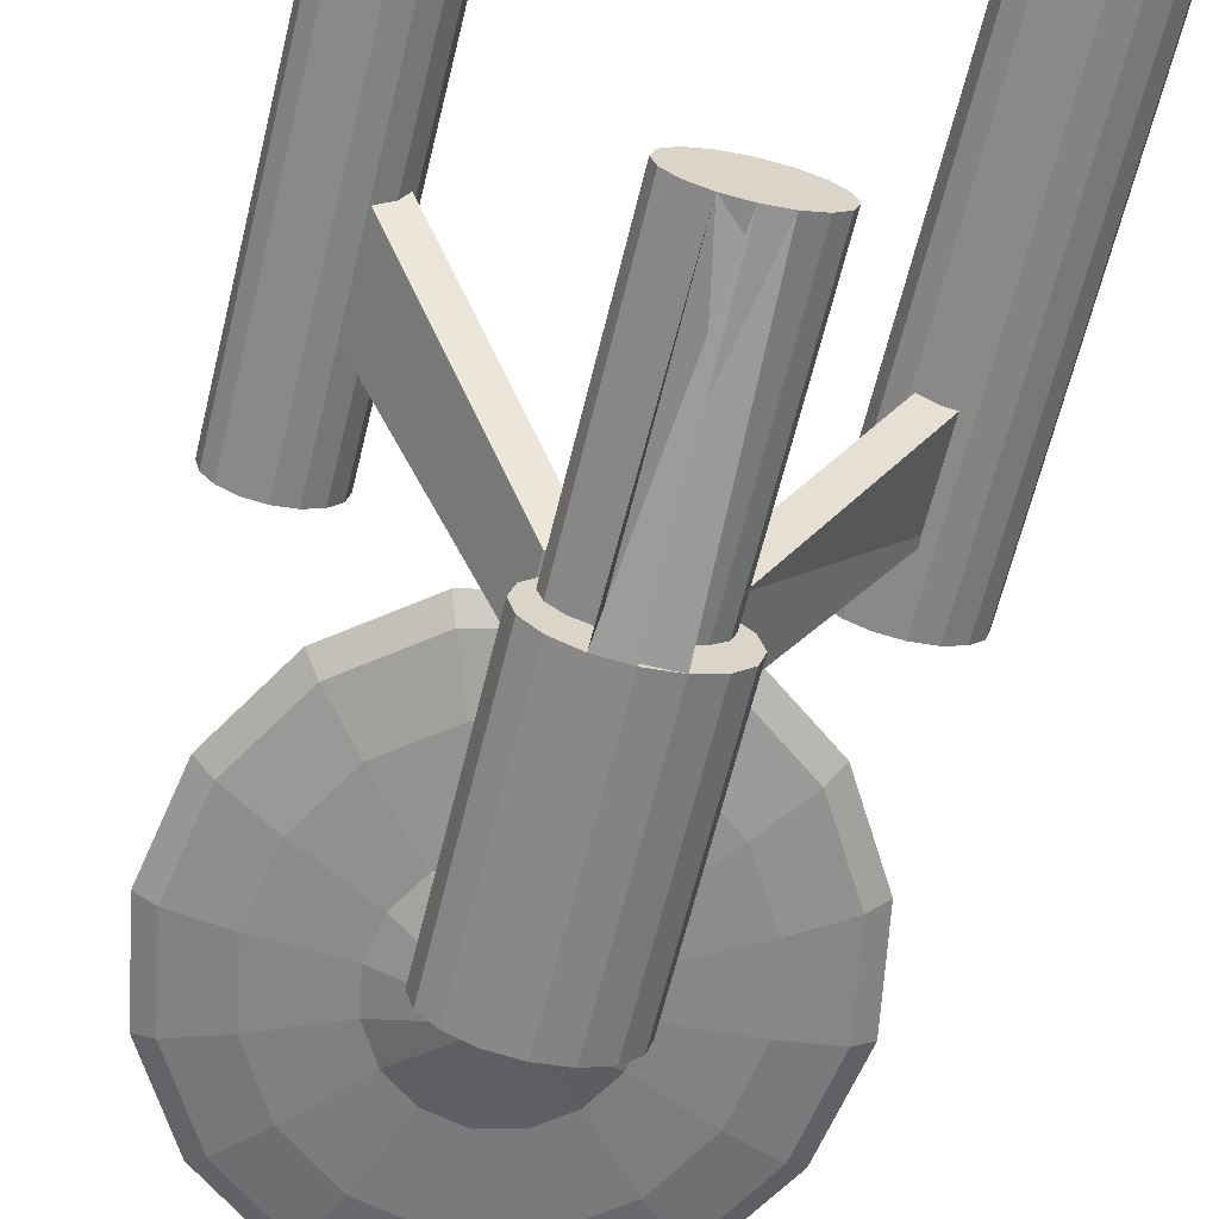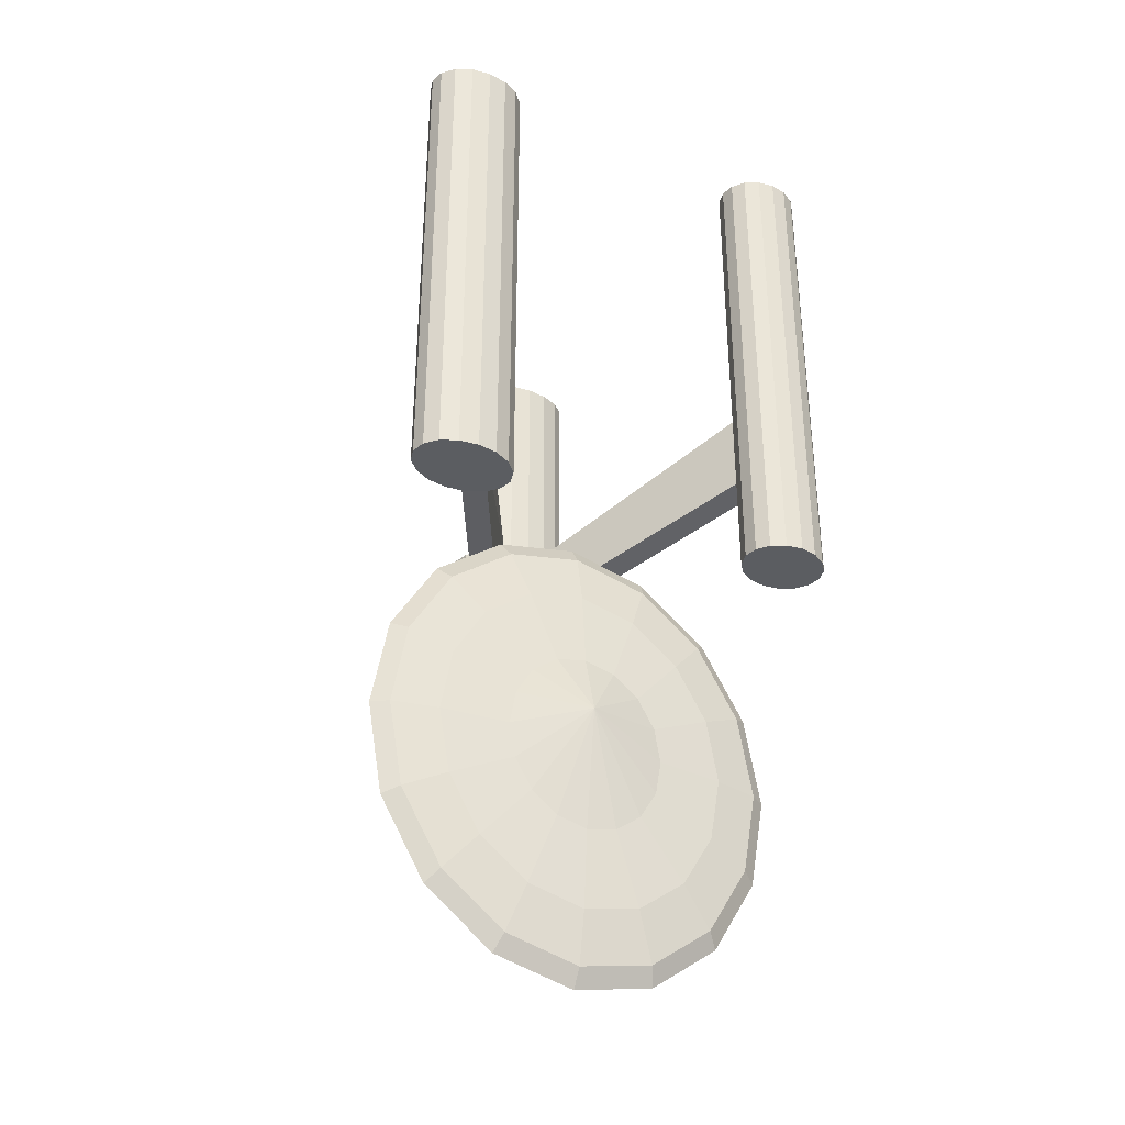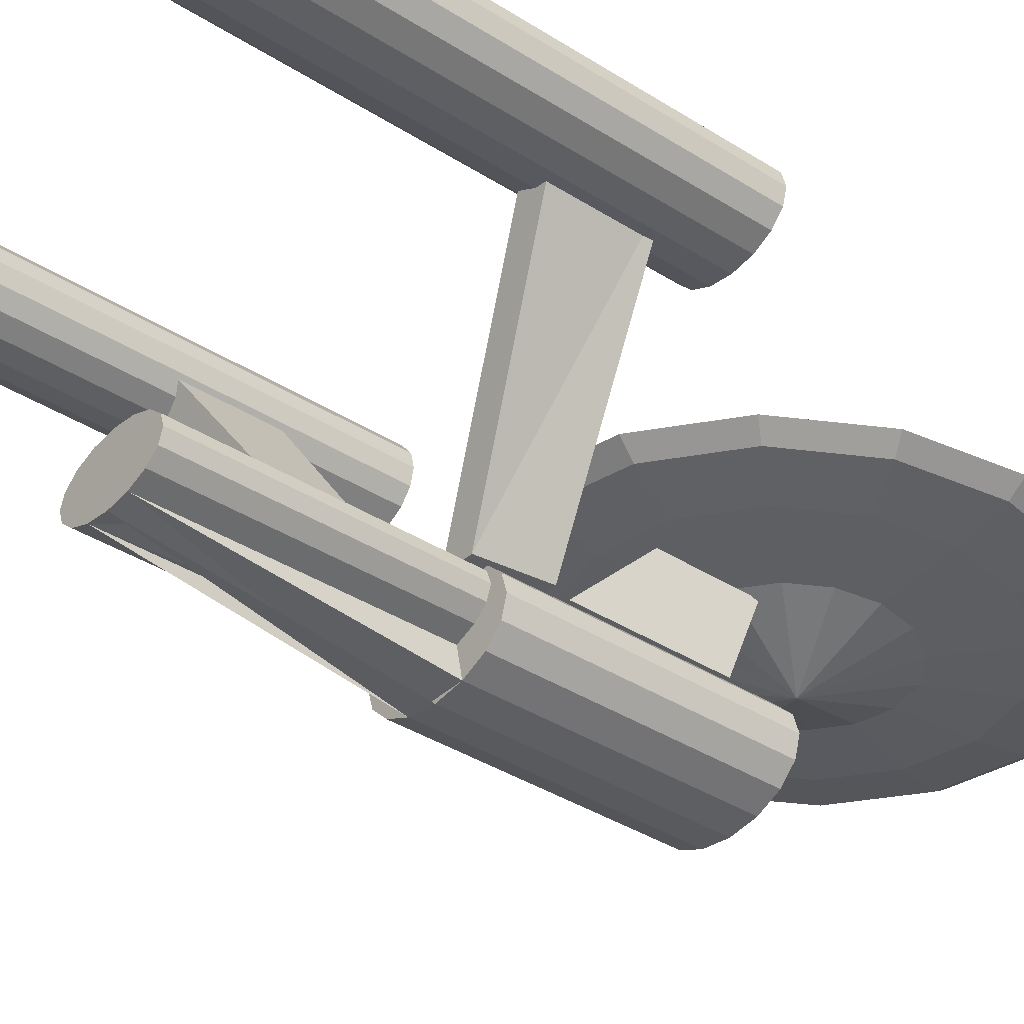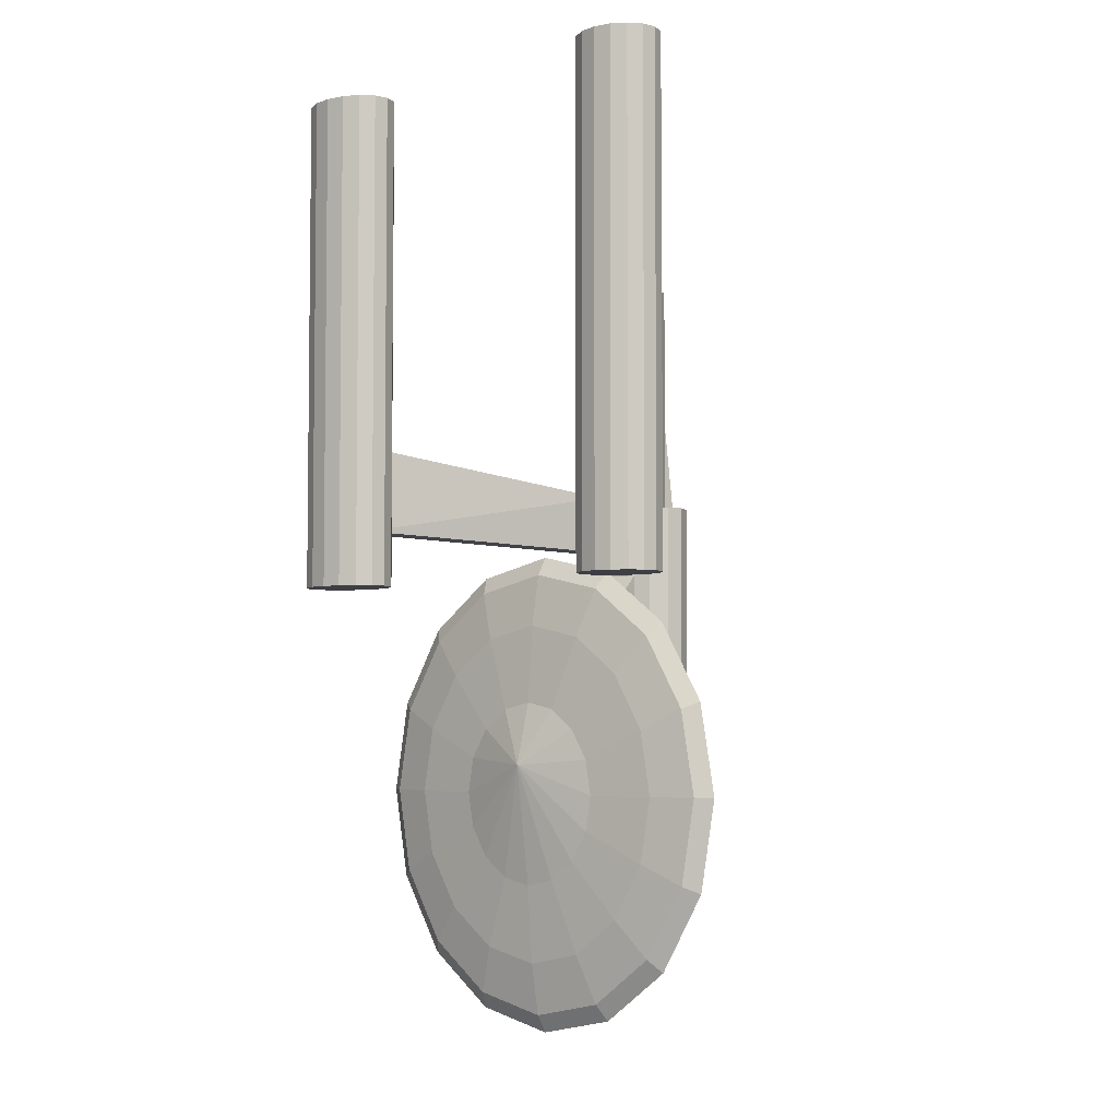
<metadata>
{"format":"obj","ext":"obj","renderer":"f3d","projection":"perspective","resolution":1024,"background":"white","views":[{"elev":-62.4,"azim":-13.5,"up":"+Y"},{"elev":-35.6,"azim":152.5,"up":"+Z"},{"elev":-36.8,"azim":50.3,"up":"+Y"},{"elev":-4.4,"azim":-140.2,"up":"+Z"}]}
</metadata>
<code>
o m1359
v 0.428 0.3129 0.5288
v 0.2697 0.09697 0.572
v 0.02829 0.3063 0.4712
v 0.4565 0.3455 0.975
v 0.05166 0.3533 0.4712
v 0.02829 0.3338 0.4712
v 0.3852 0.2946 0.975
v 0.4016 0.2868 0.975
v 0.3743 0.3063 0.975
v 0.3705 0.3201 0.975
v 0.4208 0.2841 0.975
v 0.3852 0.3455 0.4712
v 0.3079 0.08471 0.5576
v 0.4674 0.3063 0.975
v 0.4016 0.3533 0.4712
v 0.025 0.3201 0.4712
v 0.2023 0.09872 0.3273
v 0.2233 0.1081 0.3273
v 0.2481 0.1114 0.7879
v 0.3992 0.3129 0.5288
v 0.2674 0.1092 0.7879
v 0.2837 0.1029 0.7879
v 0.2947 0.09359 0.7879
v 0.2985 0.08258 0.7879
v 0.2947 0.07156 0.7879
v 0.2837 0.06222 0.7879
v 0.2674 0.05598 0.7879
v 0.2481 0.05379 0.7879
v 0.2288 0.05598 0.7879
v 0.2125 0.06222 0.7879
v 0.2288 0.05598 0.5576
v 0.2481 0.05379 0.5576
v 0.08471 0.3533 0.975
v 0.2674 0.05598 0.5576
v 0.2837 0.06222 0.5576
v 0.2947 0.07156 0.5576
v 0.2985 0.08258 0.5576
v 0.2947 0.09359 0.5576
v 0.2837 0.1029 0.5576
v 0.2674 0.1092 0.5576
v 0.2481 0.1114 0.5576
v 0.2288 0.1092 0.7879
v 0.2125 0.1029 0.7879
v 0.2016 0.09359 0.7879
v 0.1977 0.08258 0.7879
v 0.2125 0.06222 0.5576
v 0.2729 0.1081 0.5576
v 0.2125 0.1029 0.5576
v 0.2729 0.02829 0.5576
v 0.06818 0.3561 0.975
v 0.2233 0.02829 0.5576
v 0.2939 0.09872 0.5576
v 0.2729 0.1081 0.3273
v 0.2841 0.1114 0.4856
v 0.2233 0.1081 0.5576
v 0.1977 0.08258 0.5576
v 0.2481 0.025 0.5576
v 0.2481 0.1114 0.3273
v 0.2016 0.09359 0.5576
v 0.2939 0.09872 0.3273
v 0.3079 0.08471 0.3273
v 0.09872 0.3455 0.975
v 0.2121 0.1833 0.3273
v 0.2023 0.09872 0.5576
v 0.2121 0.1833 0.4136
v 0.2841 0.1833 0.3273
v 0.2841 0.1114 0.3561
v 0.1081 0.3338 0.975
v 0.1114 0.3201 0.975
v 0.4208 0.3561 0.975
v 0.4401 0.3533 0.975
v 0.2023 0.03765 0.3273
v 0.4674 0.3338 0.975
v 0.1883 0.05166 0.3273
v 0.4712 0.3201 0.975
v 0.1081 0.3063 0.975
v 0.09872 0.2946 0.975
v 0.08471 0.2868 0.975
v 0.1883 0.08471 0.5576
v 0.06818 0.2841 0.975
v 0.05166 0.2868 0.975
v 0.03765 0.2946 0.975
v 0.02829 0.3063 0.975
v 0.025 0.3201 0.975
v 0.02829 0.3338 0.975
v 0.03765 0.3455 0.975
v 0.05166 0.3533 0.975
v 0.05379 0.3417 0.5864
v 0.1833 0.06818 0.5576
v 0.2841 0.1833 0.4136
v 0.1118 0.2325 0.3268
v 0.2265 0.09697 0.5144
v 0.06818 0.3561 0.4712
v 0.4401 0.2868 0.975
v 0.1977 0.09697 0.5144
v 0.1977 0.09697 0.572
v 0.05379 0.3417 0.6727
v 0.2265 0.09697 0.572
v 0.05528 0.2121 0.3534
v 0.06996 0.2011 0.3465
v 0.4565 0.2946 0.975
v 0.1833 0.06818 0.3273
v 0.2729 0.02829 0.3273
v 0.08471 0.3533 0.4712
v 0.2481 0.2387 0.3534
v 0.1916 0.1855 0.1982
v 0.1916 0.2387 0.1982
v 0.2481 0.2011 0.04308
v 0.2481 0.2231 0.04308
v 0.3845 0.1918 0.1982
v 0.1743 0.2011 0.05978
v 0.3219 0.1855 0.2973
v 0.4409 0.2121 0.3534
v 0.1682 0.2121 0.04308
v 0.1118 0.1918 0.3268
v 0.4208 0.2841 0.4712
v 0.1916 0.1918 0.1073
v 0.3852 0.3455 0.975
v 0.4565 0.3455 0.4712
v 0.3852 0.2946 0.4712
v 0.4401 0.3533 0.4712
v 0.4401 0.2868 0.4712
v 0.3743 0.3063 0.4712
v 0.4208 0.3561 0.4712
v 0.4674 0.3063 0.4712
v 0.3743 0.3338 0.975
v 0.4016 0.2868 0.4712
v 0.3705 0.3201 0.4712
v 0.4016 0.3533 0.975
v 0.4565 0.2946 0.4712
v 0.4712 0.3201 0.4712
v 0.4674 0.3338 0.4712
v 0.1682 0.2121 0.4819
v 0.1118 0.1918 0.1982
v 0.1743 0.2011 0.4652
v 0.1916 0.1918 0.4177
v 0.1743 0.2387 0.2277
v 0.09872 0.3455 0.4712
v 0.2233 0.02829 0.3273
v 0.1081 0.3338 0.4712
v 0.3845 0.2325 0.3268
v 0.2481 0.2011 0.4819
v 0.2481 0.2231 0.4819
v 0.3845 0.1918 0.3268
v 0.2175 0.2387 0.1785
v 0.2481 0.2121 0.025
v 0.4263 0.2231 0.3465
v 0.1118 0.2325 0.1982
v 0.1916 0.2325 0.1073
v 0.06996 0.2231 0.3465
v 0.4263 0.2011 0.3465
v 0.2481 0.2325 0.09456
v 0.3219 0.2387 0.2973
v 0.1743 0.1855 0.2973
v 0.05528 0.2121 0.1716
v 0.4263 0.2011 0.1785
v 0.1883 0.05166 0.5576
v 0.3525 0.1918 0.1437
v 0.2016 0.07156 0.7879
v 0.2481 0.2387 0.1716
v 0.06996 0.2231 0.1785
v 0.1743 0.2387 0.2973
v 0.2481 0.1855 0.1716
v 0.03765 0.3455 0.4712
v 0.1118 0.2231 0.1073
v 0.1916 0.2387 0.3268
v 0.2481 0.1918 0.09456
v 0.1437 0.2325 0.1437
v 0.06996 0.2011 0.1785
v 0.1005 0.2325 0.2625
v 0.3079 0.05166 0.5576
v 0.1682 0.2387 0.2625
v 0.3046 0.2325 0.1073
v 0.328 0.2121 0.04308
v 0.1005 0.1918 0.2625
v 0.1114 0.3201 0.4712
v 0.1883 0.08471 0.3273
v 0.1682 0.1855 0.2625
v 0.03939 0.2121 0.2625
v 0.05528 0.2011 0.2625
v 0.3957 0.2121 0.4304
v 0.328 0.2387 0.2625
v 0.1743 0.2231 0.4652
v 0.2787 0.1855 0.1785
v 0.3957 0.2121 0.09456
v 0.4409 0.2121 0.1716
v 0.3129 0.06818 0.3273
v 0.2481 0.2325 0.4304
v 0.2175 0.1855 0.1785
v 0.1005 0.2121 0.4304
v 0.1916 0.1855 0.3268
v 0.1437 0.1918 0.1437
v 0.4263 0.2231 0.1785
v 0.2787 0.2387 0.1785
v 0.3219 0.2387 0.2277
v 0.1081 0.3063 0.4712
v 0.2481 0.025 0.3273
v 0.09872 0.2946 0.4712
v 0.3845 0.2011 0.1073
v 0.1743 0.1855 0.2277
v 0.1437 0.2325 0.3812
v 0.3957 0.2325 0.2625
v 0.1916 0.2325 0.4177
v 0.3046 0.2387 0.1982
v 0.2939 0.03765 0.5576
v 0.2481 0.2553 0.2913
v 0.3129 0.06818 0.5576
v 0.1743 0.2231 0.05978
v 0.1437 0.1918 0.3812
v 0.2175 0.1855 0.3465
v 0.08471 0.2868 0.4712
v 0.2481 0.1918 0.4304
v 0.2481 0.1545 0.2625
v 0.3079 0.05166 0.3273
v 0.1118 0.2231 0.4177
v 0.4409 0.2231 0.2625
v 0.3046 0.1855 0.3268
v 0.05528 0.2231 0.2625
v 0.3525 0.2325 0.1437
v 0.3525 0.2325 0.3812
v 0.08258 0.3417 0.5864
v 0.2939 0.03765 0.3273
v 0.3845 0.2011 0.4177
v 0.3845 0.2231 0.4177
v 0.3046 0.2387 0.3268
v 0.3525 0.1918 0.3812
v 0.328 0.1855 0.2625
v 0.4568 0.2121 0.2625
v 0.3219 0.2231 0.05978
v 0.1005 0.2121 0.09456
v 0.3046 0.1855 0.1982
v 0.2481 0.1855 0.3534
v 0.3046 0.1918 0.1073
v 0.2175 0.2387 0.3465
v 0.3845 0.2231 0.1073
v 0.3957 0.1918 0.2625
v 0.3219 0.2011 0.05978
v 0.3219 0.1855 0.2277
v 0.2787 0.2387 0.3465
v 0.3046 0.2325 0.4177
v 0.3219 0.2231 0.4652
v 0.328 0.2121 0.4819
v 0.3219 0.2011 0.4652
v 0.3046 0.1918 0.4177
v 0.2787 0.1855 0.3465
v 0.1118 0.2011 0.4177
v 0.3845 0.2325 0.1982
v 0.4409 0.2011 0.2625
v 0.2481 0.2121 0.5
v 0.1118 0.2011 0.1073
v 0.08258 0.3417 0.6727
v 0.06818 0.2841 0.4712
v 0.05166 0.2868 0.4712
v 0.03765 0.2946 0.4712
v 0.2121 0.1114 0.3561
v 0.2121 0.1114 0.4856
v 0.2016 0.07156 0.5576
v 0.2288 0.1092 0.5576
v 0.2023 0.03765 0.5576
v 0.3743 0.3338 0.4712
v 0.2985 0.09697 0.572
v 0.428 0.3129 0.6152
v 0.3057 0.09697 0.5144
v 0.3992 0.3129 0.6152
v 0.2769 0.09697 0.5144
f 2 261 264
f 2 264 20
f 2 265 261
f 264 262 1
f 265 20 263
f 261 263 1
f 124 70 71
f 121 71 4
f 119 4 73
f 132 73 75
f 131 75 14
f 125 14 101
f 130 101 94
f 122 94 11
f 116 11 8
f 127 8 7
f 120 7 9
f 123 9 10
f 128 10 126
f 260 126 118
f 12 118 129
f 15 129 70
f 127 124 122
f 101 129 11
f 93 50 33
f 104 33 62
f 138 62 68
f 140 68 69
f 176 69 76
f 196 76 77
f 198 77 78
f 211 78 80
f 252 80 81
f 253 81 82
f 254 82 83
f 3 83 84
f 16 84 85
f 6 85 86
f 164 86 87
f 5 87 50
f 253 93 211
f 77 87 80
f 49 27 34
f 139 31 51
f 27 28 51
f 41 19 21
f 40 21 22
f 39 22 23
f 38 23 24
f 37 24 25
f 36 25 26
f 35 26 27
f 34 27 28
f 32 28 29
f 31 29 30
f 46 30 159
f 257 159 45
f 56 45 44
f 59 44 43
f 48 43 42
f 258 42 19
f 31 41 34
f 26 42 28
f 58 41 47
f 53 47 52
f 60 52 13
f 61 13 207
f 187 207 171
f 214 171 205
f 222 205 49
f 103 49 57
f 197 57 51
f 139 51 259
f 72 259 157
f 74 157 89
f 102 89 79
f 177 79 64
f 17 64 55
f 18 55 41
f 139 58 103
f 205 55 57
f 256 54 90
f 256 65 255
f 256 255 67
f 65 90 66
f 255 63 66
f 54 67 90
f 236 144 112
f 248 151 144
f 228 113 151
f 216 147 228
f 202 141 216
f 182 153 202
f 213 227 112
f 206 153 182
f 144 226 217
f 151 223 226
f 113 181 223
f 147 224 113
f 141 220 147
f 153 225 141
f 213 112 217
f 206 225 153
f 226 244 245
f 223 243 244
f 181 242 243
f 224 241 181
f 220 240 224
f 225 239 220
f 213 217 245
f 206 239 225
f 244 212 232
f 243 142 212
f 242 249 142
f 241 143 242
f 240 188 241
f 239 105 240
f 213 245 232
f 206 105 239
f 212 136 232
f 142 135 212
f 249 133 142
f 143 183 133
f 188 203 183
f 105 234 203
f 213 232 210
f 206 234 105
f 136 209 210
f 135 246 136
f 133 190 135
f 183 215 190
f 203 201 215
f 234 166 201
f 213 210 191
f 206 166 234
f 209 115 191
f 246 100 209
f 190 99 246
f 215 150 99
f 201 91 150
f 166 162 91
f 213 191 154
f 206 162 166
f 115 175 154
f 100 180 115
f 99 179 100
f 150 218 179
f 91 170 218
f 162 172 170
f 213 154 178
f 206 172 162
f 175 134 200
f 180 169 134
f 179 155 169
f 218 161 179
f 170 148 218
f 172 137 170
f 213 178 200
f 206 137 172
f 134 192 106
f 169 250 192
f 155 230 250
f 161 165 155
f 148 168 161
f 137 107 148
f 213 200 106
f 206 107 137
f 192 117 189
f 250 111 117
f 230 114 111
f 165 208 230
f 168 149 165
f 107 145 168
f 213 106 189
f 206 145 107
f 117 167 163
f 111 108 167
f 114 146 108
f 208 109 114
f 149 152 208
f 145 160 149
f 213 189 163
f 206 160 145
f 167 233 163
f 108 237 167
f 146 174 108
f 109 229 174
f 152 173 229
f 160 194 173
f 213 163 184
f 206 194 160
f 233 158 184
f 237 199 233
f 174 185 237
f 229 235 185
f 173 219 235
f 194 204 219
f 213 184 231
f 206 204 194
f 158 110 231
f 199 156 158
f 185 186 199
f 235 193 186
f 219 247 193
f 204 195 247
f 213 231 238
f 206 195 204
f 110 236 238
f 156 248 110
f 186 228 156
f 193 216 228
f 247 202 216
f 195 182 202
f 213 238 227
f 206 182 195
f 98 92 221
f 95 88 221
f 97 251 221
f 96 95 92
f 96 97 88
f 96 98 251
f 261 262 264
f 20 265 2
f 265 263 261
f 1 20 264
f 20 1 263
f 1 262 261
f 71 121 124
f 4 119 121
f 73 132 119
f 75 131 132
f 14 125 131
f 101 130 125
f 94 122 130
f 11 116 122
f 8 127 116
f 7 120 127
f 9 123 120
f 10 128 123
f 126 260 128
f 118 12 260
f 129 15 12
f 70 124 15
f 260 12 15
f 120 123 128
f 122 116 127
f 131 125 130
f 121 119 132
f 260 15 124
f 127 120 128
f 131 130 122
f 124 121 132
f 127 128 260
f 132 131 122
f 127 260 124
f 124 132 122
f 4 71 70
f 14 75 73
f 11 94 101
f 9 7 8
f 118 126 10
f 4 70 129
f 101 14 73
f 9 8 11
f 129 118 10
f 101 73 4
f 10 9 11
f 101 4 129
f 129 10 11
f 33 104 93
f 62 138 104
f 68 140 138
f 69 176 140
f 76 196 176
f 77 198 196
f 78 211 198
f 80 252 211
f 81 253 252
f 82 254 253
f 83 3 254
f 84 16 3
f 85 6 16
f 86 164 6
f 87 5 164
f 50 93 5
f 6 164 5
f 254 3 16
f 211 252 253
f 176 196 198
f 104 138 140
f 6 5 93
f 253 254 16
f 176 198 211
f 93 104 140
f 253 16 6
f 140 176 211
f 253 6 93
f 93 140 211
f 62 33 50
f 76 69 68
f 80 78 77
f 83 82 81
f 86 85 84
f 62 50 87
f 77 76 68
f 83 81 80
f 87 86 84
f 77 68 62
f 84 83 80
f 77 62 87
f 87 84 80
f 27 49 103
f 31 29 51
f 51 28 57
f 27 49 29
f 27 51 49
f 21 40 41
f 22 39 40
f 23 38 39
f 24 37 38
f 25 36 37
f 26 35 36
f 27 34 35
f 28 32 34
f 29 31 32
f 30 46 31
f 159 257 46
f 45 56 257
f 44 59 56
f 43 48 59
f 42 258 48
f 19 41 258
f 59 48 258
f 46 257 56
f 34 32 31
f 37 36 35
f 40 39 38
f 59 258 41
f 31 46 56
f 37 35 34
f 41 40 38
f 31 56 59
f 38 37 34
f 31 59 41
f 41 38 34
f 22 21 19
f 25 24 23
f 28 27 26
f 159 30 29
f 43 44 45
f 22 19 42
f 26 25 23
f 159 29 28
f 42 43 45
f 26 23 22
f 45 159 28
f 26 22 42
f 42 45 28
f 47 53 58
f 52 60 53
f 13 61 60
f 207 187 61
f 171 214 187
f 205 222 214
f 49 103 222
f 57 197 103
f 51 139 197
f 259 72 139
f 157 74 72
f 89 102 74
f 79 177 102
f 64 17 177
f 55 18 17
f 41 58 18
f 177 17 18
f 72 74 102
f 103 197 139
f 187 214 222
f 53 60 61
f 177 18 58
f 139 72 102
f 187 222 103
f 58 53 61
f 139 102 177
f 61 187 103
f 139 177 58
f 58 61 103
f 52 47 41
f 171 207 13
f 57 49 205
f 157 259 51
f 64 79 89
f 52 41 55
f 205 171 13
f 157 51 57
f 55 64 89
f 205 13 52
f 89 157 57
f 205 52 55
f 55 89 57
f 90 65 256
f 65 63 255
f 67 54 256
f 66 63 65
f 66 67 255
f 67 66 90
f 112 227 236
f 144 236 248
f 151 248 228
f 147 113 228
f 141 147 216
f 153 141 202
f 217 112 144
f 226 144 151
f 223 151 113
f 224 181 113
f 220 224 147
f 225 220 141
f 245 217 226
f 244 226 223
f 243 223 181
f 241 242 181
f 240 241 224
f 239 240 220
f 232 245 244
f 212 244 243
f 142 243 242
f 143 249 242
f 188 143 241
f 105 188 240
f 136 210 232
f 135 136 212
f 133 135 142
f 133 249 143
f 183 143 188
f 203 188 105
f 209 191 210
f 246 209 136
f 190 246 135
f 190 133 183
f 215 183 203
f 201 203 234
f 115 154 191
f 100 115 209
f 99 100 246
f 99 190 215
f 150 215 201
f 91 201 166
f 175 178 154
f 180 175 115
f 179 180 100
f 179 99 150
f 218 150 91
f 170 91 162
f 200 178 175
f 134 175 180
f 169 180 179
f 161 155 179
f 148 161 218
f 137 148 170
f 106 200 134
f 192 134 169
f 250 169 155
f 165 230 155
f 168 165 161
f 107 168 148
f 189 106 192
f 117 192 250
f 111 250 230
f 208 114 230
f 149 208 165
f 145 149 168
f 163 189 117
f 167 117 111
f 108 111 114
f 109 146 114
f 152 109 208
f 160 152 149
f 233 184 163
f 237 233 167
f 174 237 108
f 174 146 109
f 229 109 152
f 173 152 160
f 158 231 184
f 199 158 233
f 185 199 237
f 185 174 229
f 235 229 173
f 219 173 194
f 110 238 231
f 156 110 158
f 186 156 199
f 186 185 235
f 193 235 219
f 247 219 204
f 236 227 238
f 248 236 110
f 228 248 156
f 228 186 193
f 216 193 247
f 202 247 195
f 221 251 98
f 221 92 95
f 221 88 97
f 92 98 96
f 88 95 96
f 251 97 96

</code>
